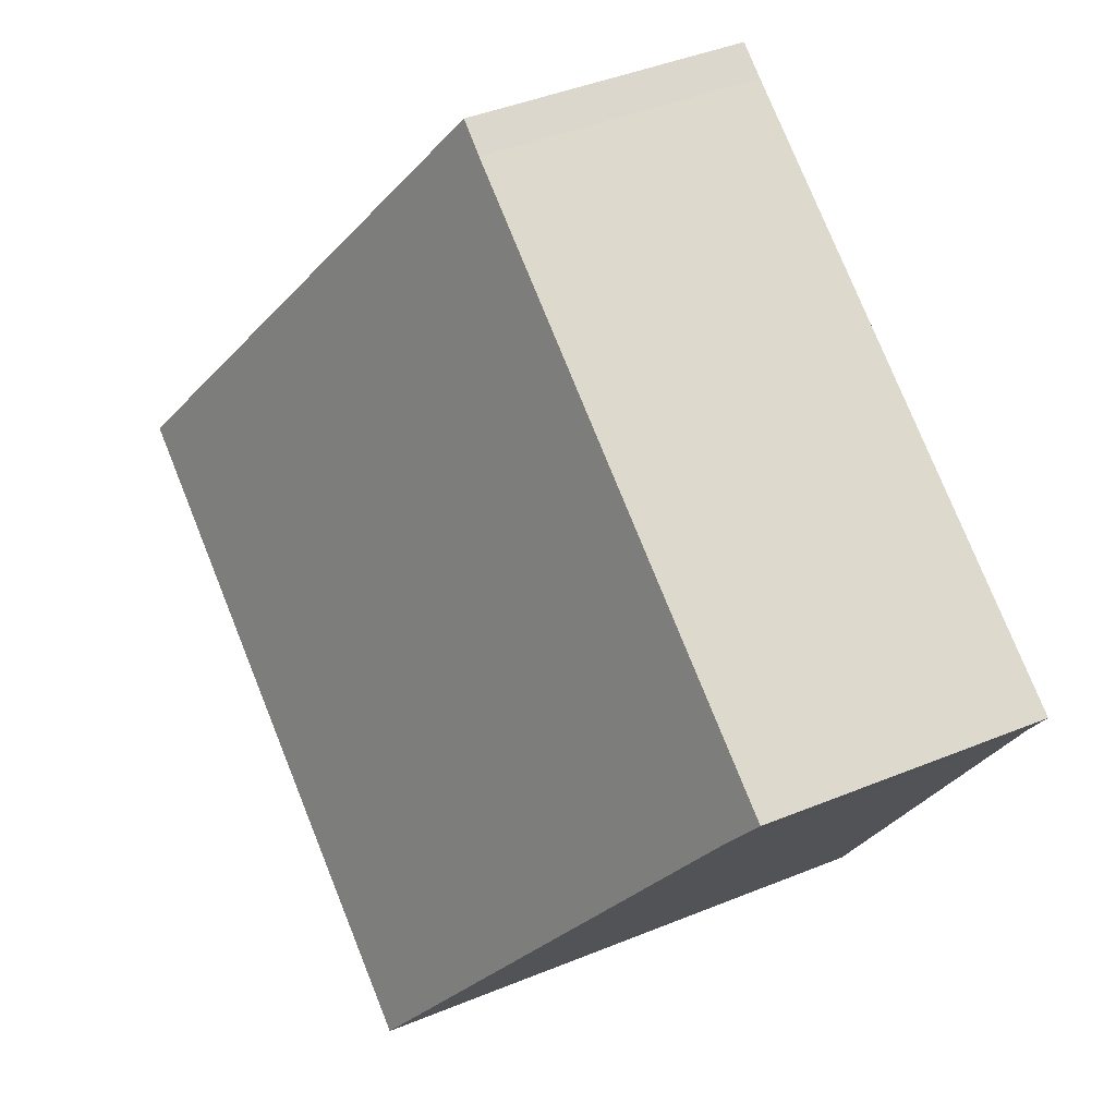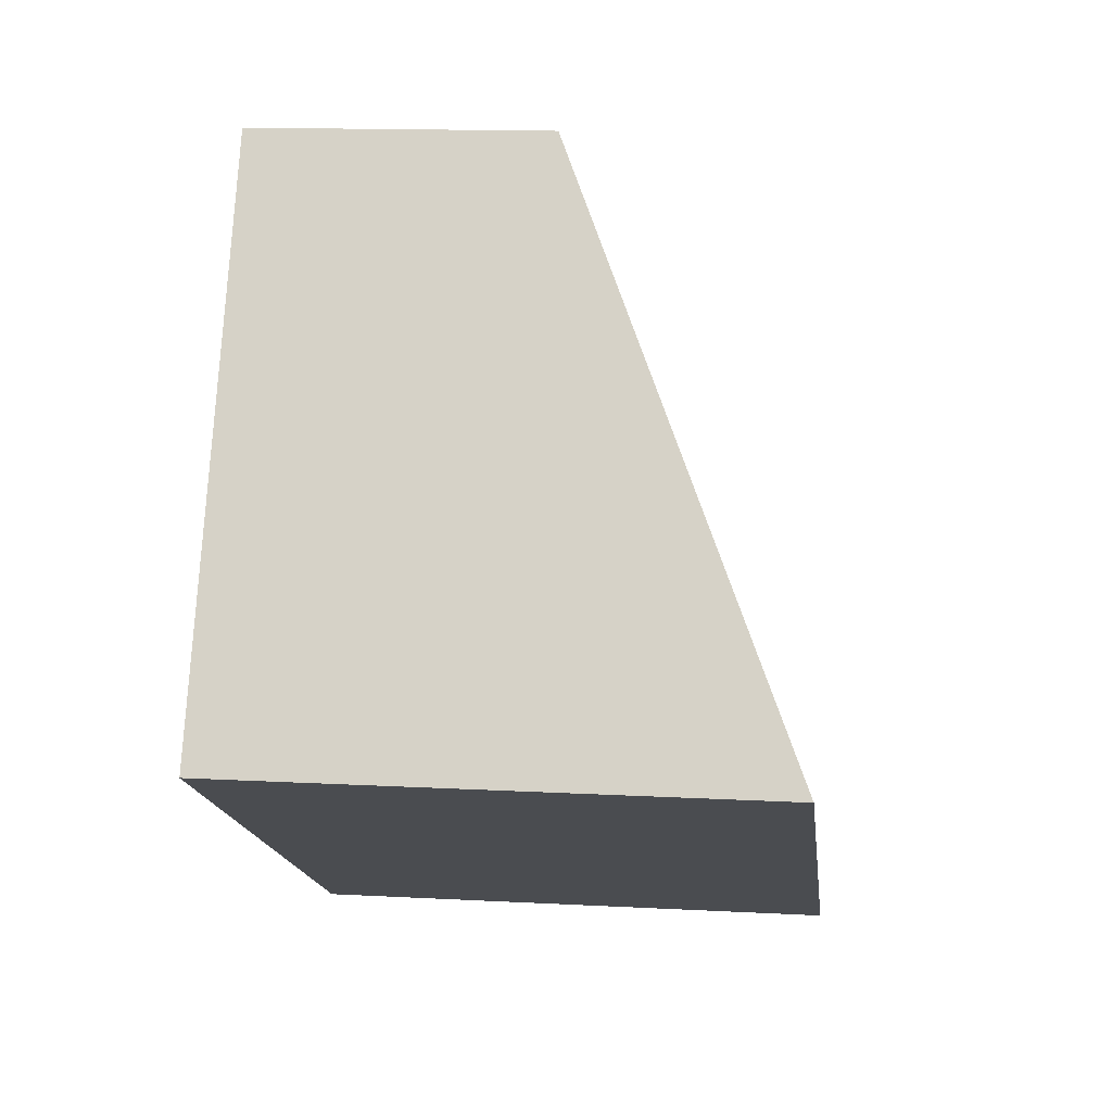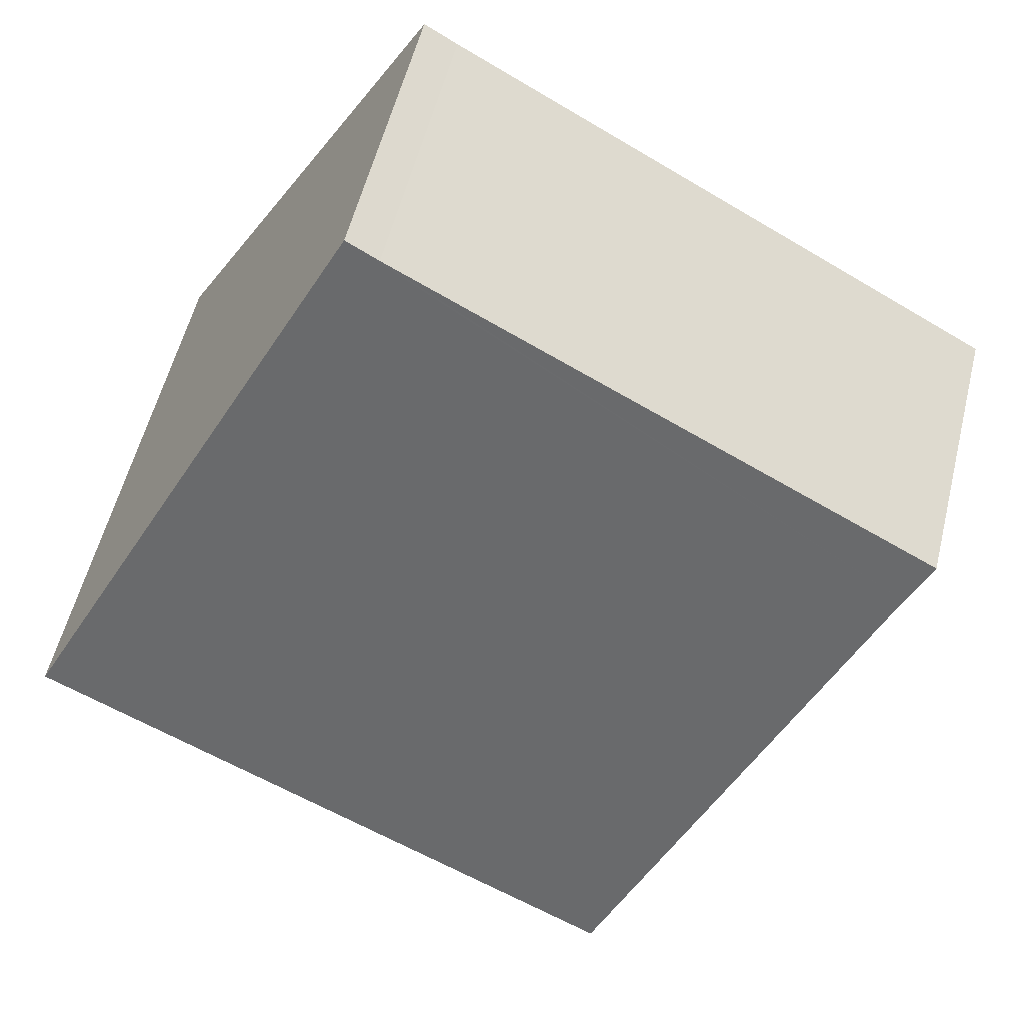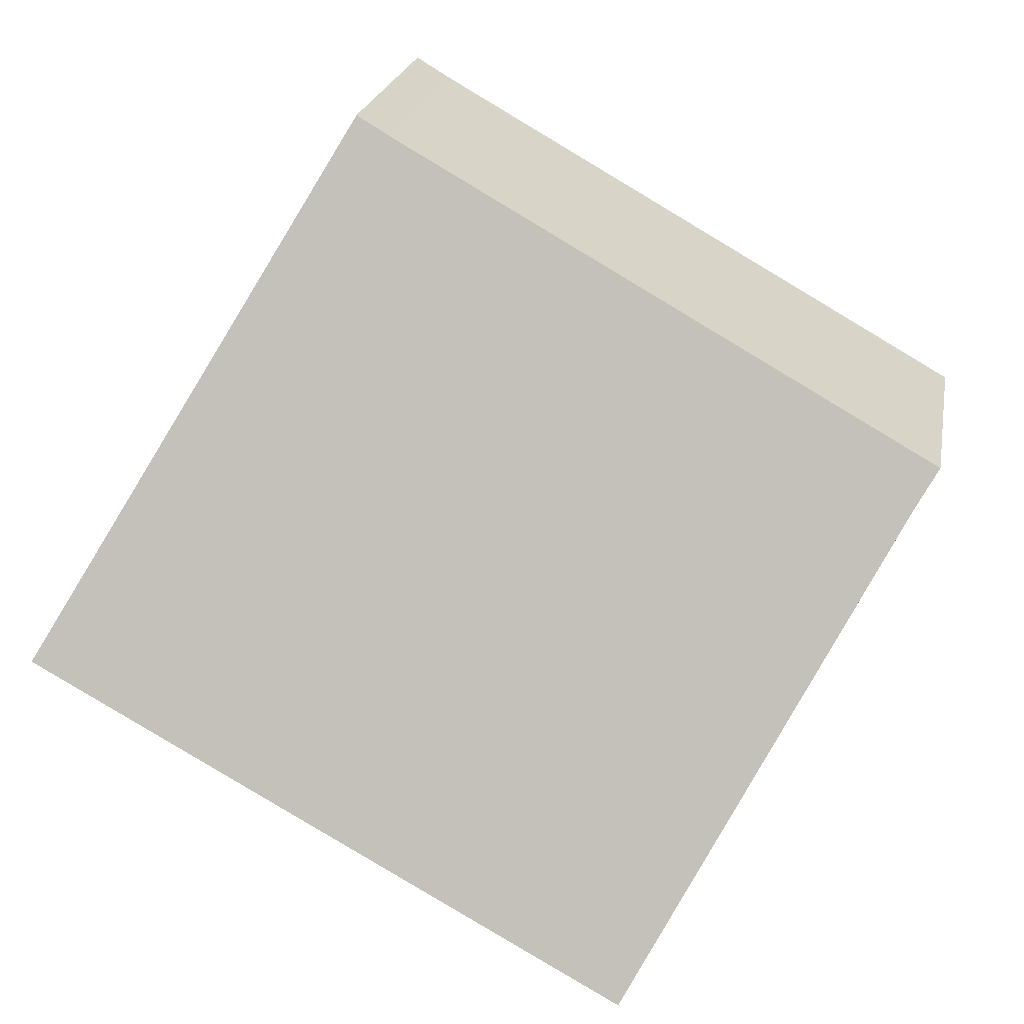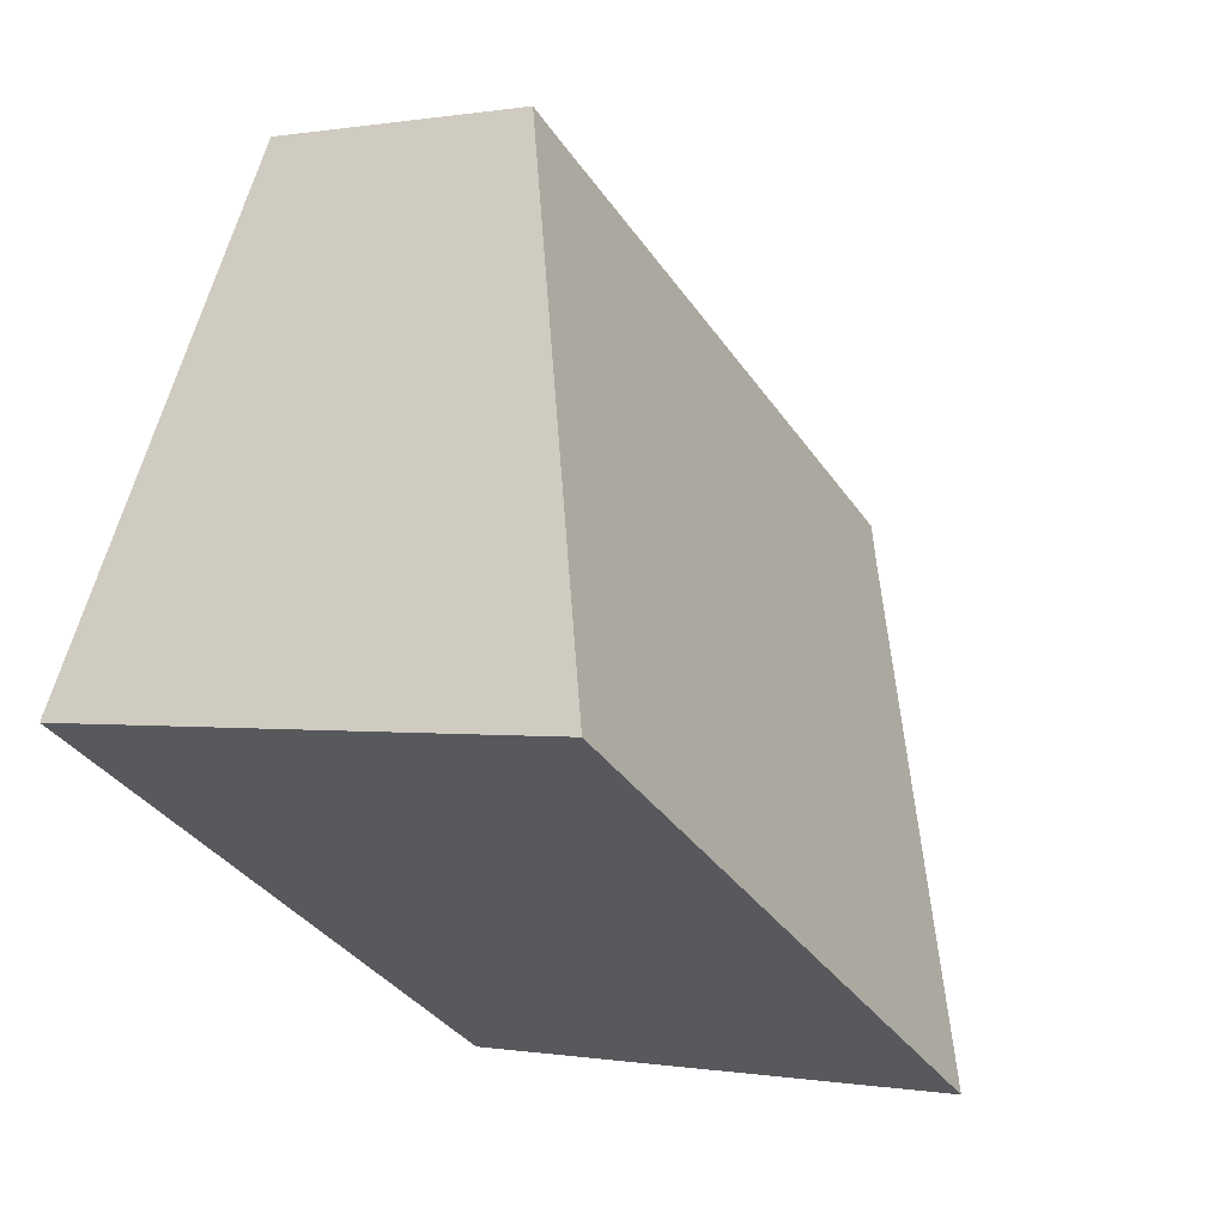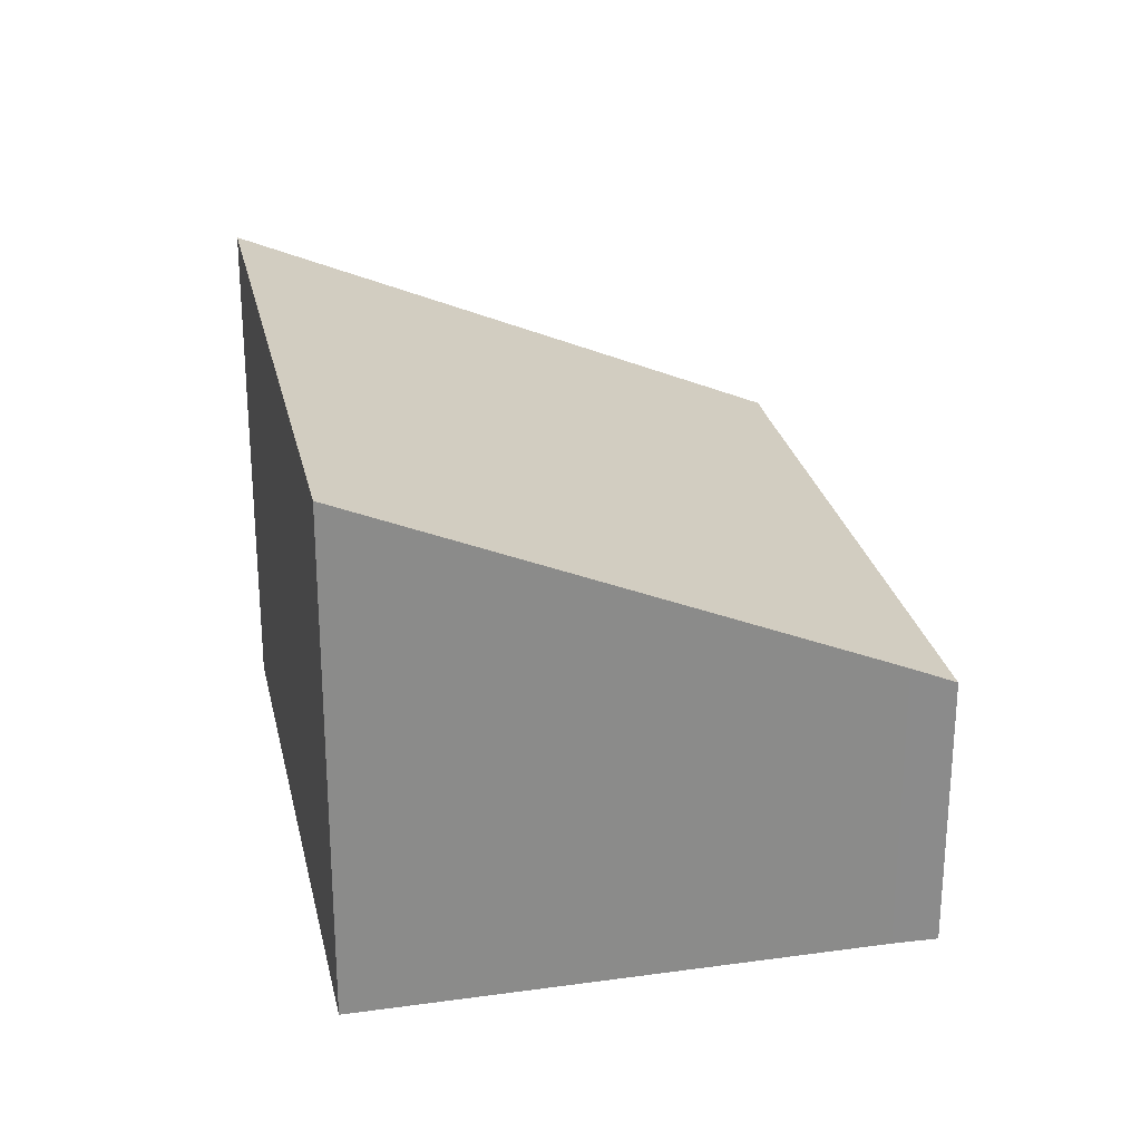
<metadata>
{"format":"obj","ext":"obj","renderer":"f3d","projection":"perspective","resolution":1024,"background":"white","views":[{"elev":44.7,"azim":-115.3,"up":"+Z"},{"elev":14.0,"azim":96.8,"up":"+Z"},{"elev":56.3,"azim":-166.1,"up":"+Z"},{"elev":22.2,"azim":-169.7,"up":"+Z"},{"elev":-0.1,"azim":123.2,"up":"+Z"},{"elev":26.5,"azim":-131.2,"up":"+Y"}]}
</metadata>
<code>
v  0.256 3.215 -0.428
v  9.357 5.568 -1.875
v  3.015 5.568 -5.418
v  6.303 3 3.547
v  5.953 3.004 3.34
v  0 3.009 1.842e-16
v  9.357 1.148e-16 -1.875
v  6.303 -2.172e-16 3.547
v  3.015 3.318e-16 -5.418
v  0.256 2.621e-17 -0.428
v  0 0 0
v  5.953 -2.045e-16 3.34
g defaultobject
f 1 2 3
f 2 1 4
f 4 1 5
f 5 1 6
f 4 7 2
f 7 4 8
f 7 3 2
f 3 7 9
f 9 1 3
f 1 9 10
f 10 6 1
f 6 10 11
f 12 4 5
f 4 12 8
f 11 5 6
f 5 11 12
f 8 9 7
f 9 8 10
f 10 8 12
f 10 12 11

</code>
